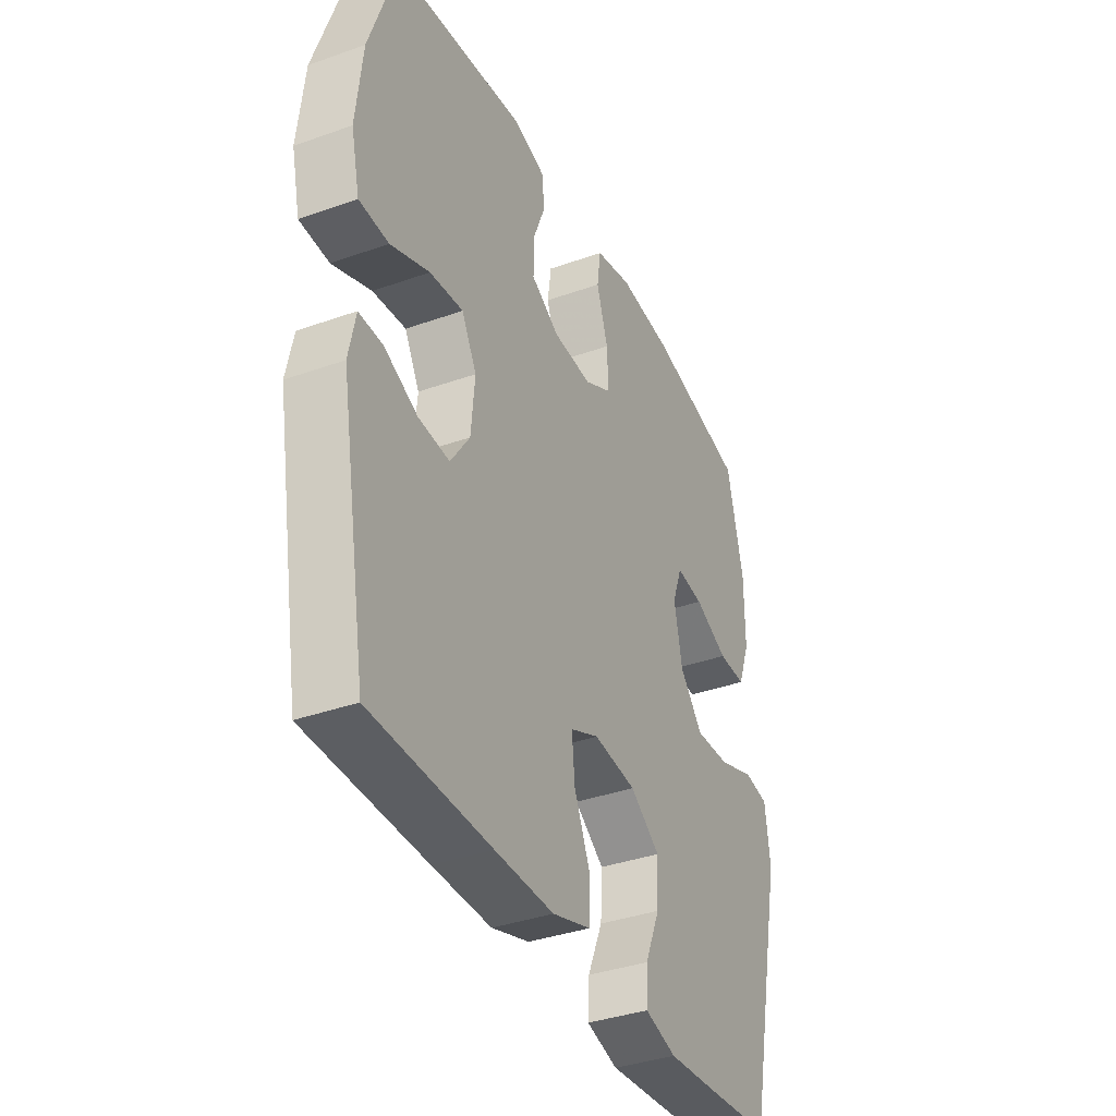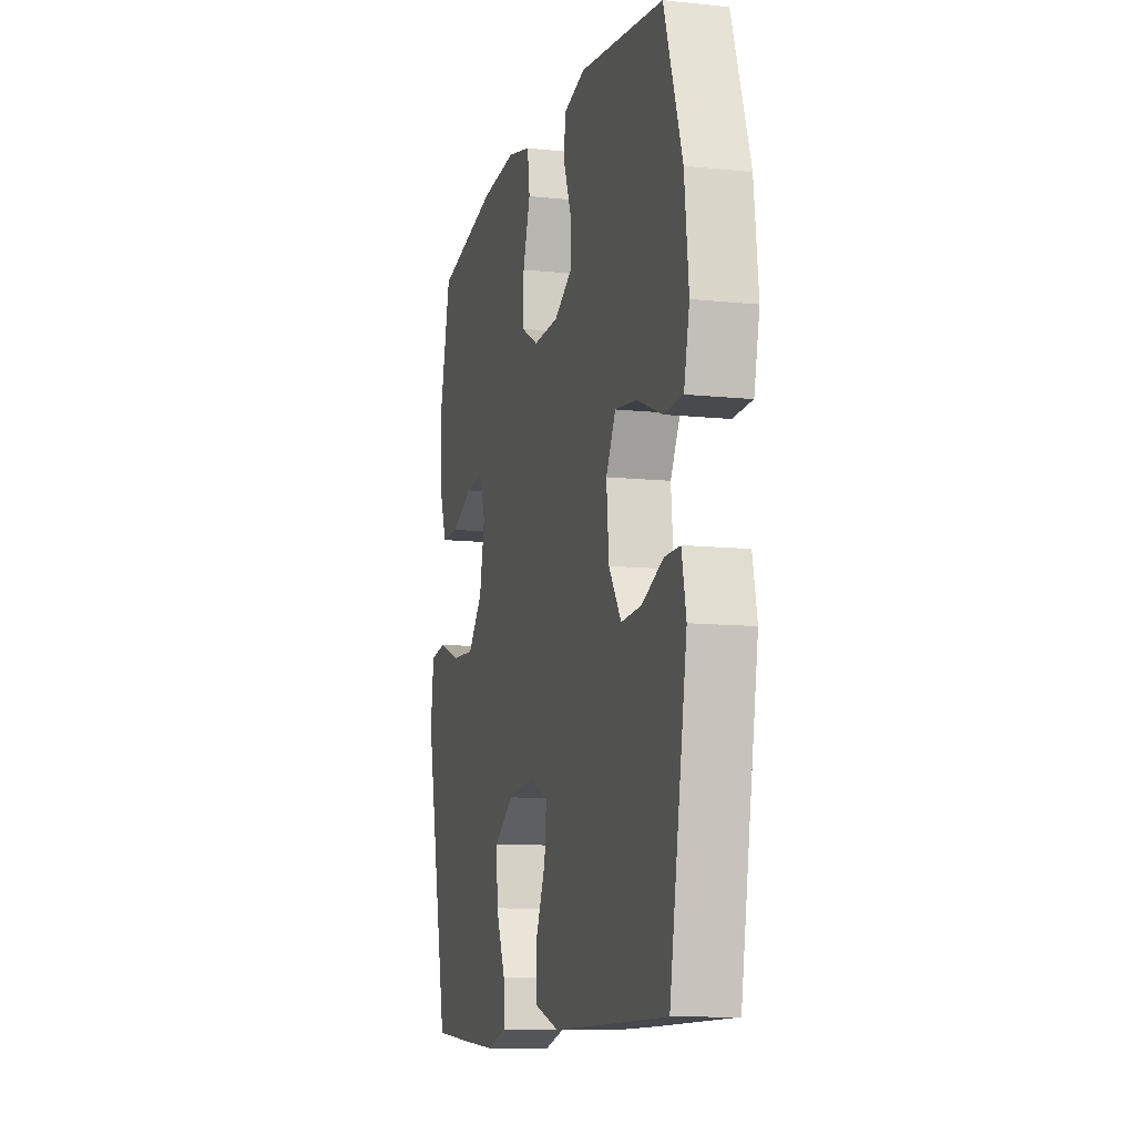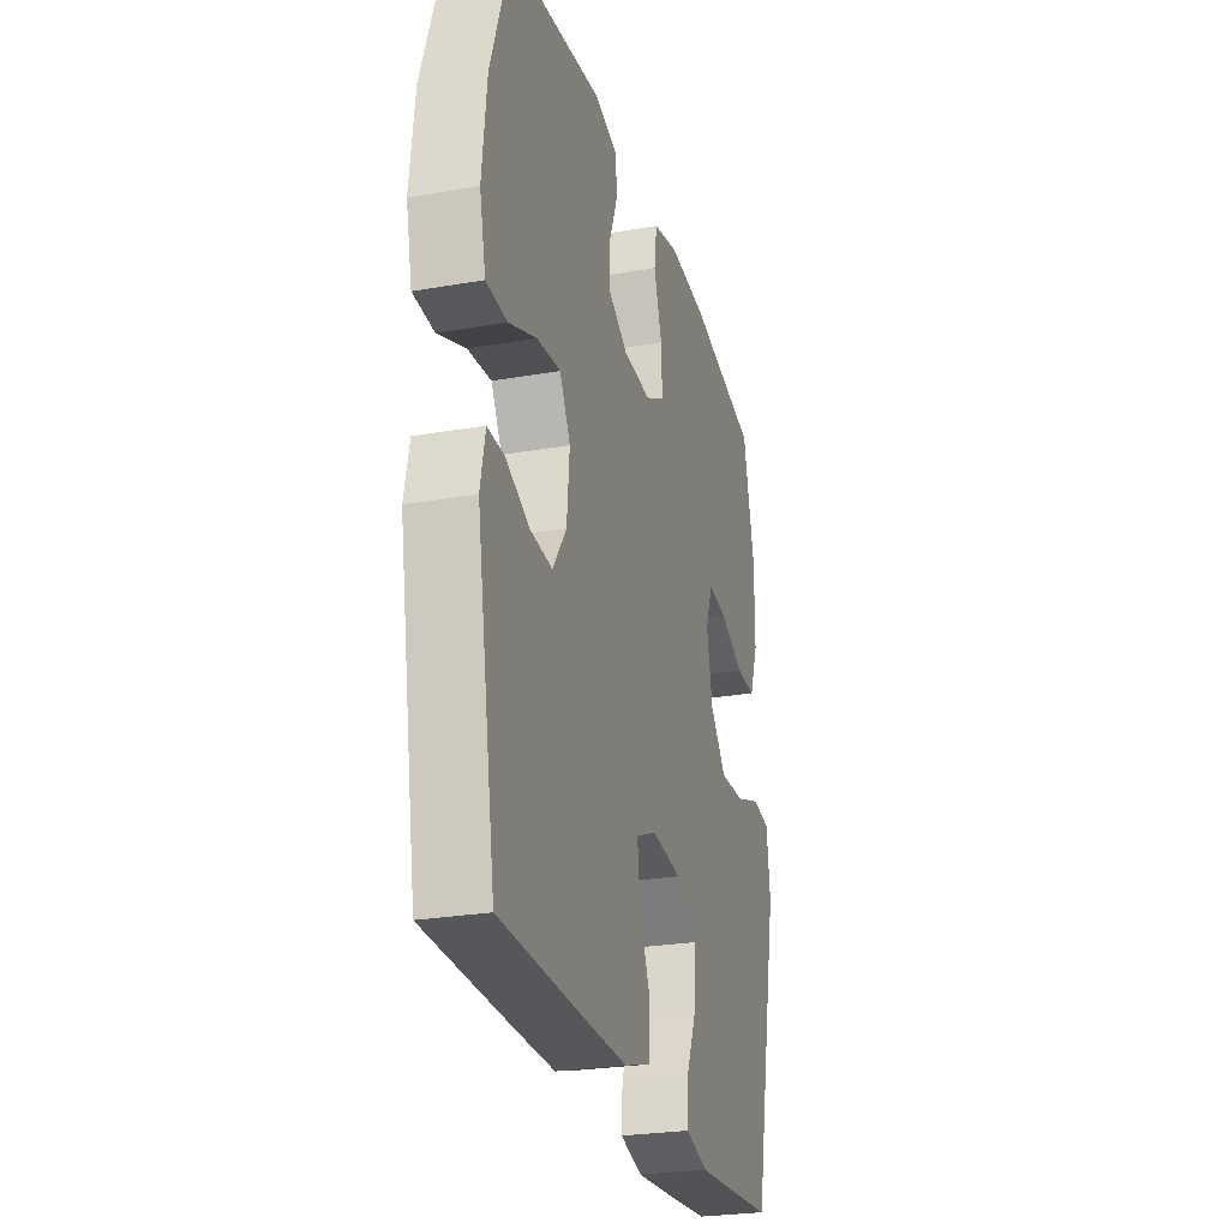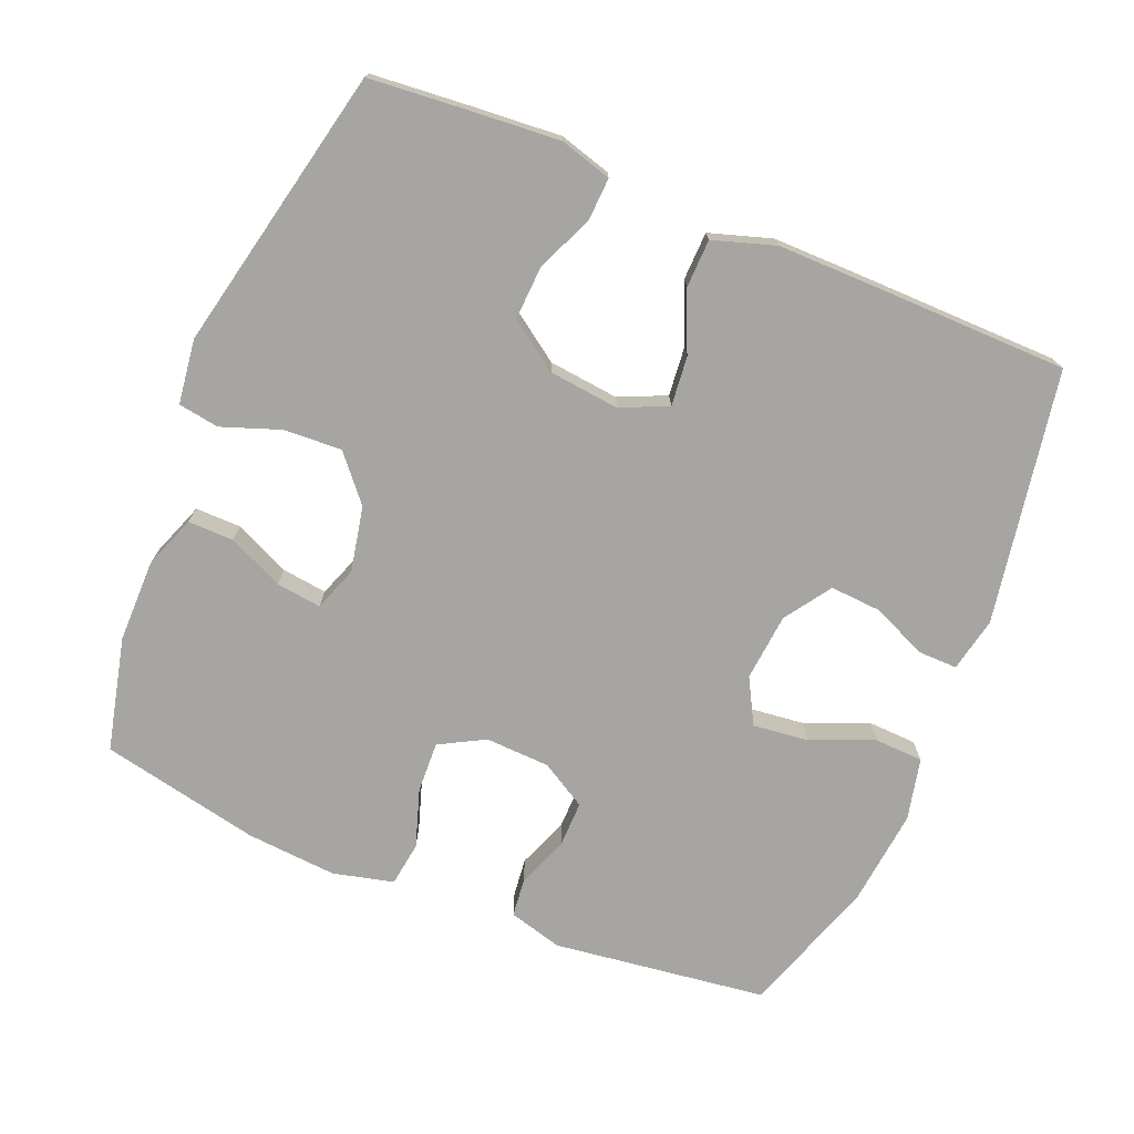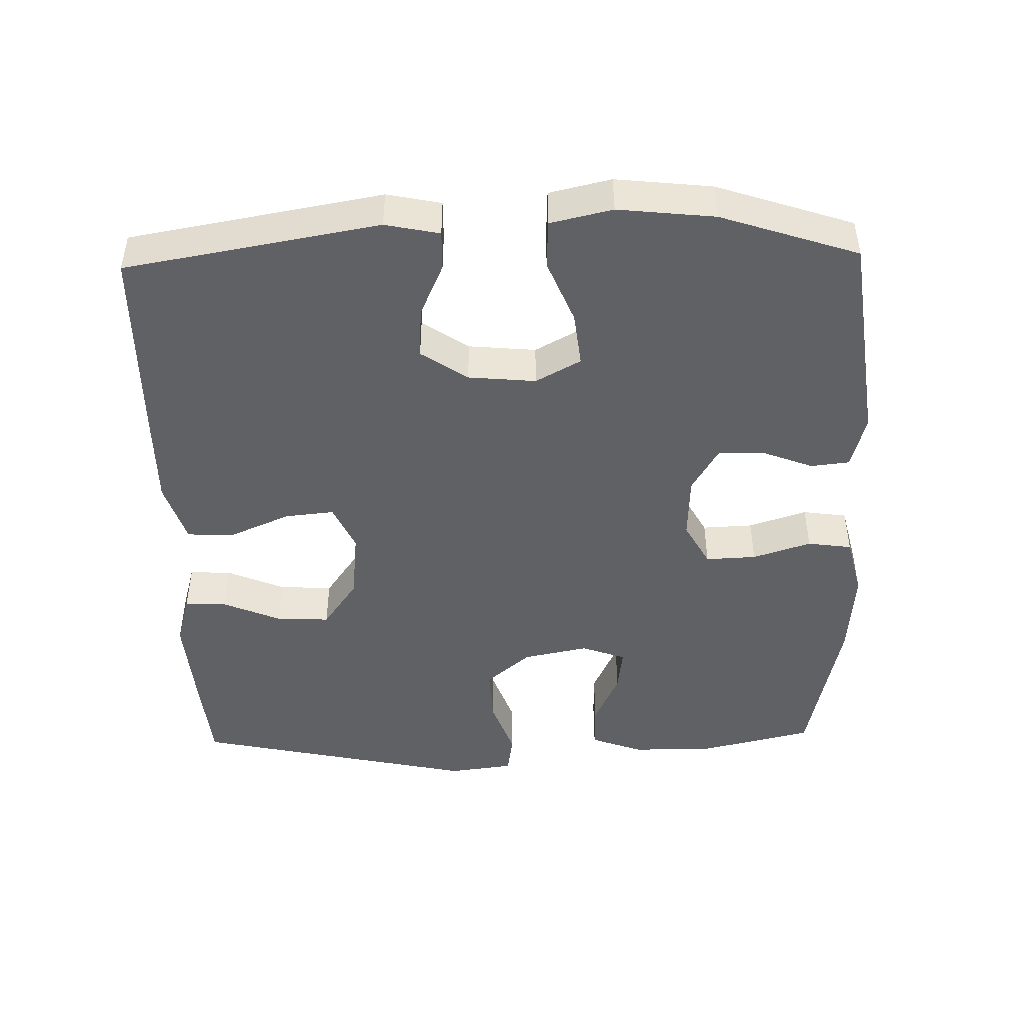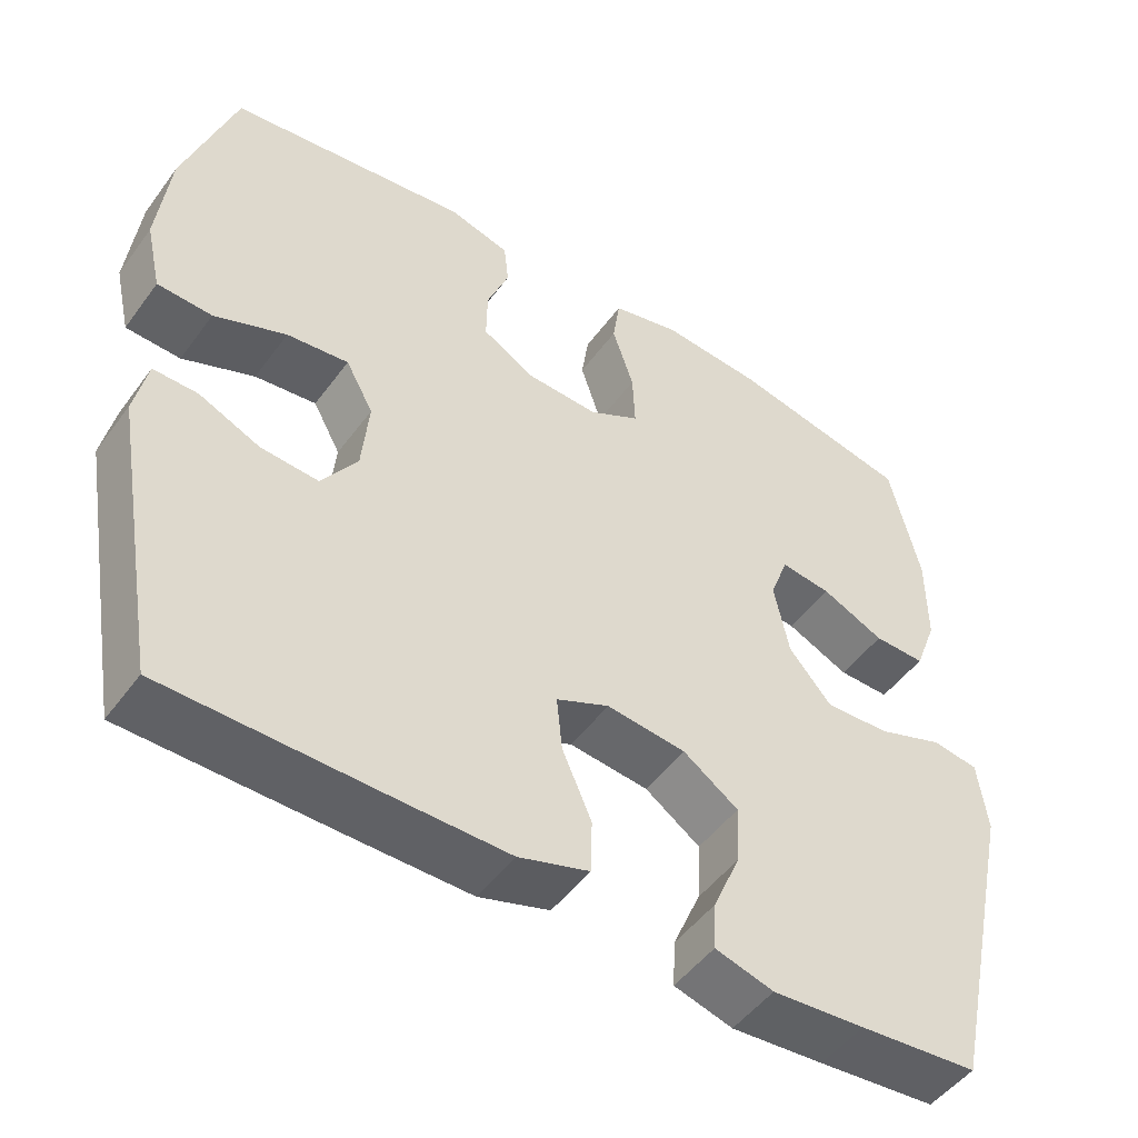
<metadata>
{"format":"obj","ext":"obj","renderer":"f3d","projection":"perspective","resolution":1024,"background":"white","views":[{"elev":-36.9,"azim":-65.3,"up":"+Z"},{"elev":-10.7,"azim":-104.8,"up":"+Z"},{"elev":-26.2,"azim":-74.6,"up":"+Z"},{"elev":-73.8,"azim":157.6,"up":"+Y"},{"elev":-46.2,"azim":-88.6,"up":"+Y"},{"elev":-49.4,"azim":-34.8,"up":"+Z"}]}
</metadata>
<code>
v 0.5 0.07 0.5
v 0.538 0.07 0.339
v 0.538 0.07 0.221
v 0.51 0.07 0.146
v 0.445 0.07 0.147
v 0.366 0.07 0.183
v 0.302 0.07 0.191
v 0.279 0.07 0.128
v 0.298 0.07 0.035
v 0.352 0.07 -0.028
v 0.434 0.07 -0.024
v 0.518 0.07 0.006
v 0.576 0.07 -0.003
v 0.588 0.07 -0.095
v 0.5 0.07 -0.5
v 0.35 0.07 -0.513
v 0.233 0.07 -0.522
v 0.159 0.07 -0.501
v 0.162 0.07 -0.441
v 0.197 0.07 -0.359
v 0.201 0.07 -0.283
v 0.131 0.07 -0.234
v 0.031 0.07 -0.223
v -0.036 0.07 -0.253
v -0.029 0.07 -0.323
v 0.008 0.07 -0.408
v 0.006 0.07 -0.477
v -0.083 0.07 -0.505
v -0.221 0.07 -0.504
v -0.5 0.07 -0.5
v -0.563 0.07 -0.14
v -0.547 0.07 -0.063
v -0.491 0.07 -0.064
v -0.414 0.07 -0.098
v -0.341 0.07 -0.103
v -0.296 0.07 -0.037
v -0.287 0.07 0.059
v -0.322 0.07 0.123
v -0.4 0.07 0.114
v -0.491 0.07 0.077
v -0.56 0.07 0.08
v -0.58 0.07 0.168
v -0.565 0.07 0.305
v -0.5 0.07 0.5
v -0.196 0.07 0.54
v -0.119 0.07 0.519
v -0.113 0.07 0.464
v -0.141 0.07 0.392
v -0.142 0.07 0.326
v -0.077 0.07 0.288
v 0.015 0.07 0.284
v 0.079 0.07 0.319
v 0.076 0.07 0.391
v 0.049 0.07 0.474
v 0.058 0.07 0.537
v 0.144 0.07 0.558
v 0.272 0.07 0.548
v 0.5 0 0.5
v 0.538 0 0.339
v 0.538 0 0.221
v 0.51 0 0.146
v 0.445 0 0.147
v 0.366 0 0.183
v 0.302 0 0.191
v 0.279 0 0.128
v 0.298 0 0.035
v 0.352 0 -0.028
v 0.434 0 -0.024
v 0.518 0 0.006
v 0.576 0 -0.003
v 0.588 0 -0.095
v 0.5 0 -0.5
v 0.35 0 -0.513
v 0.233 0 -0.522
v 0.159 0 -0.501
v 0.162 0 -0.441
v 0.197 0 -0.359
v 0.201 0 -0.283
v 0.131 0 -0.234
v 0.031 0 -0.223
v -0.036 0 -0.253
v -0.029 0 -0.323
v 0.008 0 -0.408
v 0.006 0 -0.477
v -0.083 0 -0.505
v -0.221 0 -0.504
v -0.5 0 -0.5
v -0.563 0 -0.14
v -0.547 0 -0.063
v -0.491 0 -0.064
v -0.414 0 -0.098
v -0.341 0 -0.103
v -0.296 0 -0.037
v -0.287 0 0.059
v -0.322 0 0.123
v -0.4 0 0.114
v -0.491 0 0.077
v -0.56 0 0.08
v -0.58 0 0.168
v -0.565 0 0.305
v -0.5 0 0.5
v -0.196 0 0.54
v -0.119 0 0.519
v -0.113 0 0.464
v -0.141 0 0.392
v -0.142 0 0.326
v -0.077 0 0.288
v 0.015 0 0.284
v 0.079 0 0.319
v 0.076 0 0.391
v 0.049 0 0.474
v 0.058 0 0.537
v 0.144 0 0.558
v 0.272 0 0.548
f 4 5 6
f 3 4 6
f 2 3 6
f 1 2 6
f 57 1 6
f 56 57 6
f 55 56 6
f 54 55 6
f 53 54 6
f 52 53 6 7
f 51 52 7 8
f 50 51 8 9
f 49 50 9 10
f 46 47 48
f 45 46 48
f 44 45 48
f 43 44 48
f 42 43 48
f 41 42 48
f 40 41 48
f 39 40 48
f 38 39 48 49
f 37 38 49 10
f 32 33 34
f 31 32 34
f 30 31 34
f 29 30 34
f 28 29 34
f 27 28 34
f 26 27 34
f 25 26 34
f 24 25 34 35
f 23 24 35 36
f 18 19 20
f 17 18 20
f 16 17 20
f 15 16 20
f 14 15 20
f 13 14 20
f 12 13 20
f 11 12 20
f 10 11 20 21
f 36 37 10
f 23 36 10
f 22 23 10
f 10 21 22
f 63 62 61
f 63 61 60
f 63 60 59
f 63 59 58
f 63 58 114
f 63 114 113
f 63 113 112
f 63 112 111
f 63 111 110
f 64 63 110 109
f 65 64 109 108
f 66 65 108 107
f 67 66 107 106
f 105 104 103
f 105 103 102
f 105 102 101
f 105 101 100
f 105 100 99
f 105 99 98
f 105 98 97
f 105 97 96
f 106 105 96 95
f 67 106 95 94
f 91 90 89
f 91 89 88
f 91 88 87
f 91 87 86
f 91 86 85
f 91 85 84
f 91 84 83
f 91 83 82
f 92 91 82 81
f 93 92 81 80
f 77 76 75
f 77 75 74
f 77 74 73
f 77 73 72
f 77 72 71
f 77 71 70
f 77 70 69
f 77 69 68
f 78 77 68 67
f 67 94 93
f 67 93 80
f 67 80 79
f 79 78 67
f 1 58 59 2
f 2 59 60 3
f 3 60 61 4
f 4 61 62 5
f 5 62 63 6
f 6 63 64 7
f 7 64 65 8
f 8 65 66 9
f 9 66 67 10
f 10 67 68 11
f 11 68 69 12
f 12 69 70 13
f 13 70 71 14
f 14 71 72 15
f 15 72 73 16
f 16 73 74 17
f 17 74 75 18
f 18 75 76 19
f 19 76 77 20
f 20 77 78 21
f 21 78 79 22
f 22 79 80 23
f 23 80 81 24
f 24 81 82 25
f 25 82 83 26
f 26 83 84 27
f 27 84 85 28
f 28 85 86 29
f 29 86 87 30
f 30 87 88 31
f 31 88 89 32
f 32 89 90 33
f 33 90 91 34
f 34 91 92 35
f 35 92 93 36
f 36 93 94 37
f 37 94 95 38
f 38 95 96 39
f 39 96 97 40
f 40 97 98 41
f 41 98 99 42
f 42 99 100 43
f 43 100 101 44
f 44 101 102 45
f 45 102 103 46
f 46 103 104 47
f 47 104 105 48
f 48 105 106 49
f 49 106 107 50
f 50 107 108 51
f 51 108 109 52
f 52 109 110 53
f 53 110 111 54
f 54 111 112 55
f 55 112 113 56
f 56 113 114 57
f 57 114 58 1

</code>
